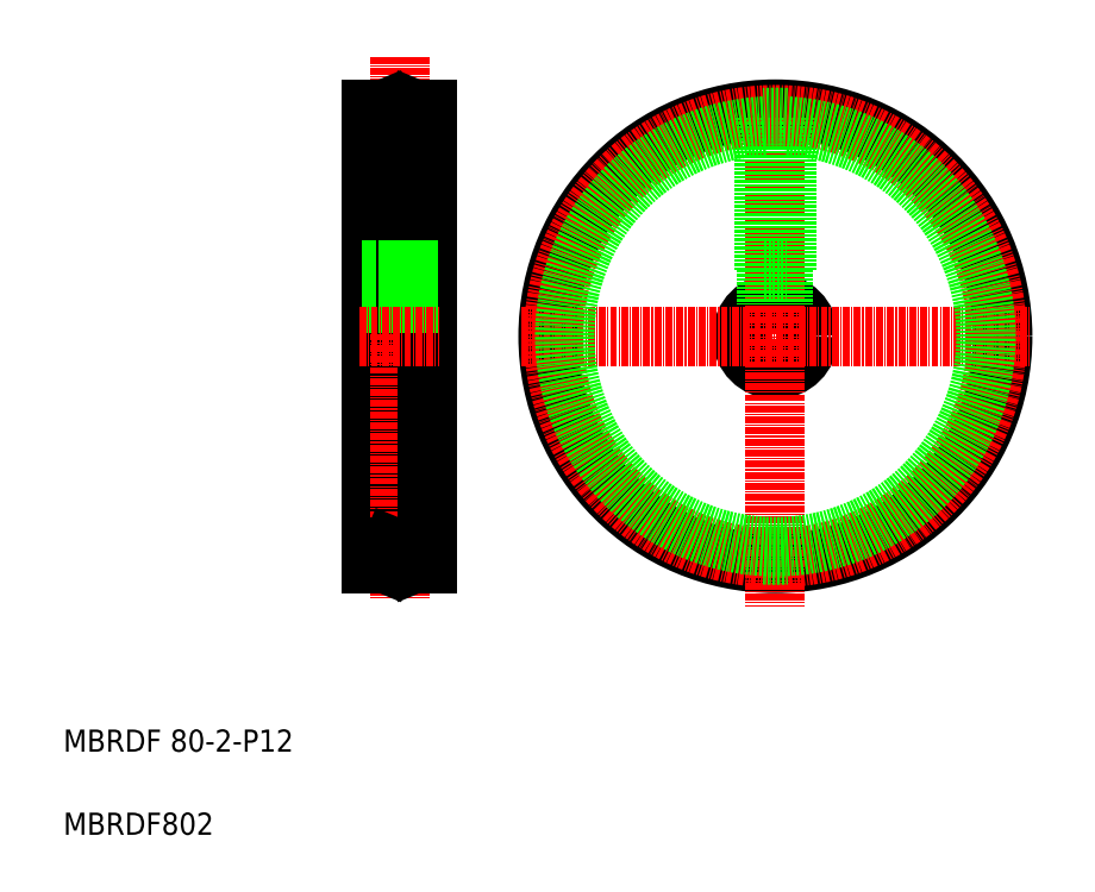
<metadata>
{"format":"dxf","ext":"dxf","renderer":"ezdxf+matplotlib","layout":"modelspace","background":"white","min_lineweight":24,"dpi":150}
</metadata>
<code>
0
SECTION
2
ENTITIES
0
LINE
8
0
10
648.7
20
32.18
30
0
11
658.7
21
32.18
31
0
0
LINE
8
0
10
648.7
20
20.18
30
0
11
658.7
21
20.18
31
0
0
LINE
8
0
10
648.7
20
67.18
30
0
11
648.7
21
-14.82
31
0
0
LINE
8
CENTER
10
653.7
20
76.64
30
0
11
653.7
21
-21.04
31
0
0
TEXT
8
0
10
593
20
-48.82
30
0
40
4
1
MBRDF 80-2-P12
0
TEXT
8
0
10
593
20
-63.82
30
0
40
4
1
MBRDF802
0
LINE
8
0
10
658.7
20
67.18
30
0
11
658.7
21
-14.82
31
0
0
LINE
8
CENTER
10
651.5
20
66.18
30
0
11
655.9
21
66.18
31
0
0
LINE
8
0
10
658.7
20
66.18
30
0
11
658.7
21
66.18
31
0
0
LINE
8
0
10
658.7
20
66.68
30
0
11
658.7
21
66.68
31
0
0
CIRCLE
8
0
10
721.5
20
26.18
30
0
40
41
0
CIRCLE
8
0
10
721.5
20
26.18
30
0
40
6
0
LINE
8
CENTER
10
721.5
20
65.7
30
0
11
721.5
21
-22.52
31
0
0
LINE
8
CENTER
10
675.6
20
26.18
30
0
11
767.3
21
26.18
31
0
0
LINE
8
0
10
720
20
38.18
30
0
11
720
21
31.99
31
0
0
LINE
8
0
10
723
20
38.18
30
0
11
723
21
31.99
31
0
0
LINE
8
0
10
722.7
20
38.18
30
0
11
722.7
21
32.06
31
0
0
LINE
8
0
10
720.3
20
38.18
30
0
11
720.3
21
32.06
31
0
0
LINE
8
0
10
655.7
20
38.18
30
0
11
651.7
21
38.18
31
0
0
LINE
8
0
10
651.7
20
65.7
30
0
11
651.7
21
38.18
31
0
0
LINE
8
0
10
655.7
20
65.7
30
0
11
655.7
21
38.18
31
0
0
LINE
8
0
10
652.5
20
38.18
30
0
11
652.5
21
32.18
31
0
0
LINE
8
0
10
652.2
20
38.18
30
0
11
652.2
21
32.18
31
0
0
LINE
8
0
10
654.9
20
38.18
30
0
11
654.9
21
32.18
31
0
0
LINE
8
0
10
655.2
20
38.18
30
0
11
655.2
21
32.18
31
0
0
LINE
8
CENTER
10
646.5
20
26.18
30
0
11
660.8
21
26.18
31
0
0
LINE
8
0
10
723.5
20
65.65
30
0
11
723.5
21
38.18
31
0
0
LINE
8
0
10
719.5
20
65.65
30
0
11
719.5
21
38.18
31
0
0
LINE
8
0
10
719.5
20
38.18
30
0
11
723.5
21
38.18
31
0
0
CIRCLE
8
CENTER
10
721.5
20
26.18
30
0
40
40
0
ARC
8
0
10
721.5
20
26.18
30
0
40
38
50
93.02
51
86.98
0
LINE
8
0
10
648.7
20
67.18
30
0
11
651
21
67.18
31
0
0
LINE
8
0
10
656.3
20
67.18
30
0
11
658.7
21
67.18
31
0
0
LINE
8
0
10
651
20
67.18
30
0
11
652.3
21
64.18
31
0
0
LINE
8
0
10
656.3
20
67.18
30
0
11
655
21
64.18
31
0
0
LINE
8
0
10
652.3
20
64.18
30
0
11
655
21
64.18
31
0
0
ARC
8
0
10
721.5
20
26.18
30
0
40
39.52
50
87.1
51
92.9
0
ARC
8
0
10
721.5
20
26.18
30
0
40
39.52
50
267.1
51
272.9
0
LINE
8
CENTER
10
651.5
20
-13.82
30
0
11
655.9
21
-13.82
31
0
0
LINE
8
0
10
658.7
20
-13.82
30
0
11
658.7
21
-13.82
31
0
0
LINE
8
0
10
658.7
20
-14.32
30
0
11
658.7
21
-14.32
31
0
0
LINE
8
0
10
648.7
20
-14.82
30
0
11
651
21
-14.82
31
0
0
LINE
8
0
10
656.3
20
-14.82
30
0
11
658.7
21
-14.82
31
0
0
LINE
8
0
10
651
20
-14.82
30
0
11
652.3
21
-11.82
31
0
0
LINE
8
0
10
656.3
20
-14.82
30
0
11
655
21
-11.82
31
0
0
LINE
8
0
10
652.3
20
-11.82
30
0
11
655
21
-11.82
31
0
0
ENDSEC
0
EOF

</code>
